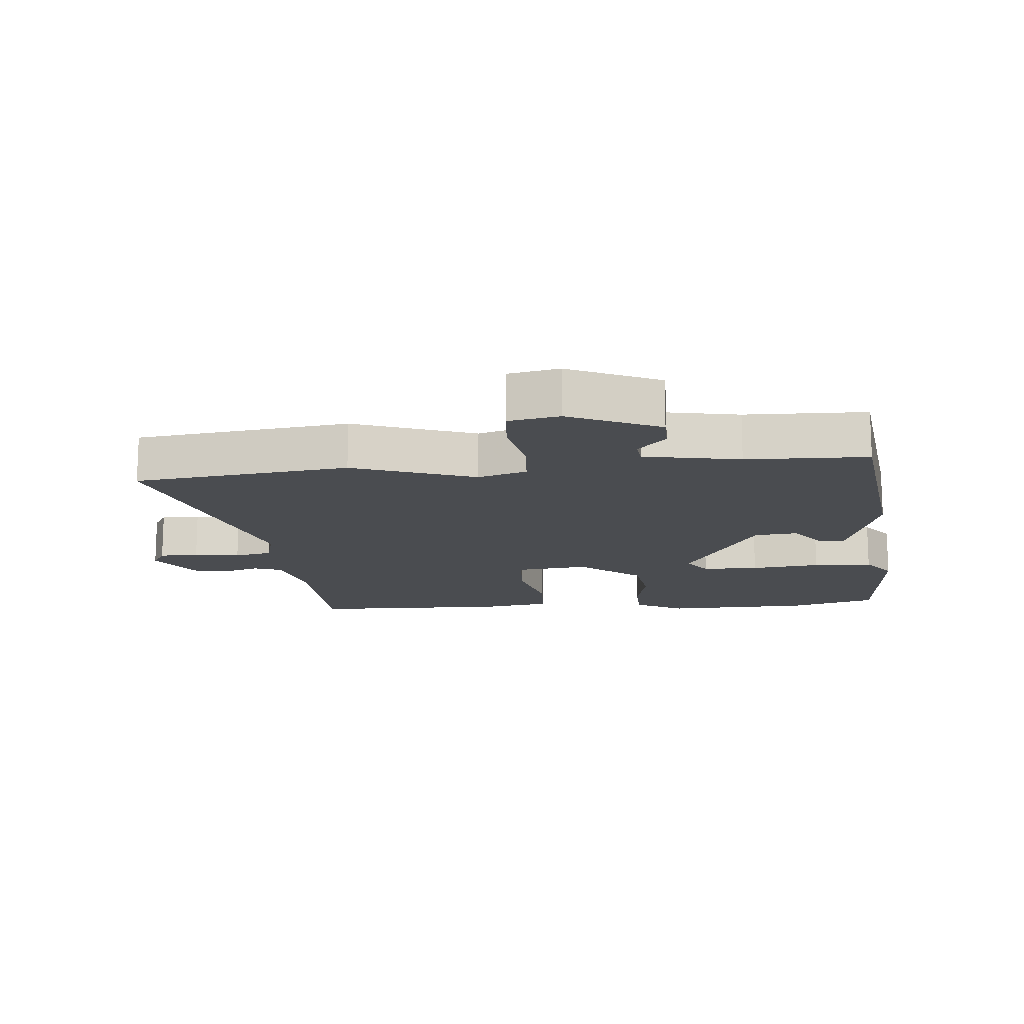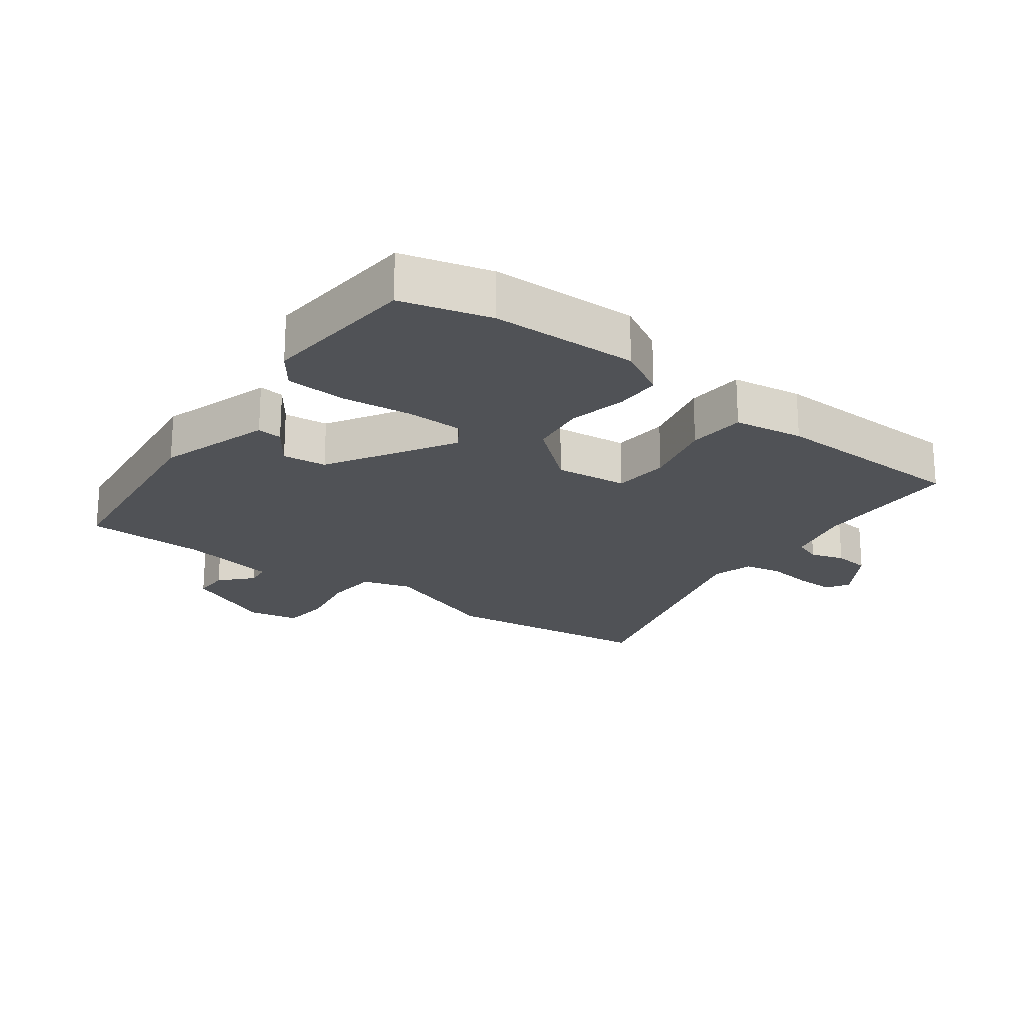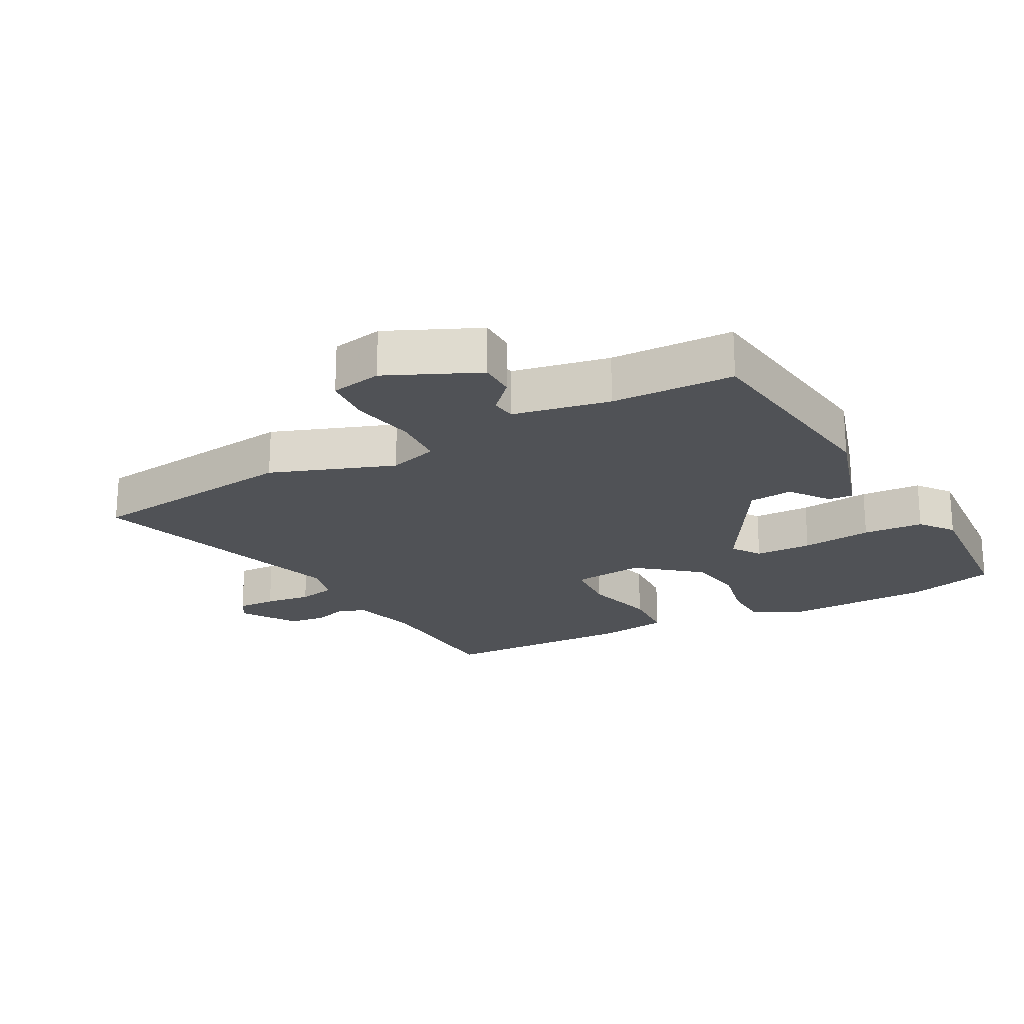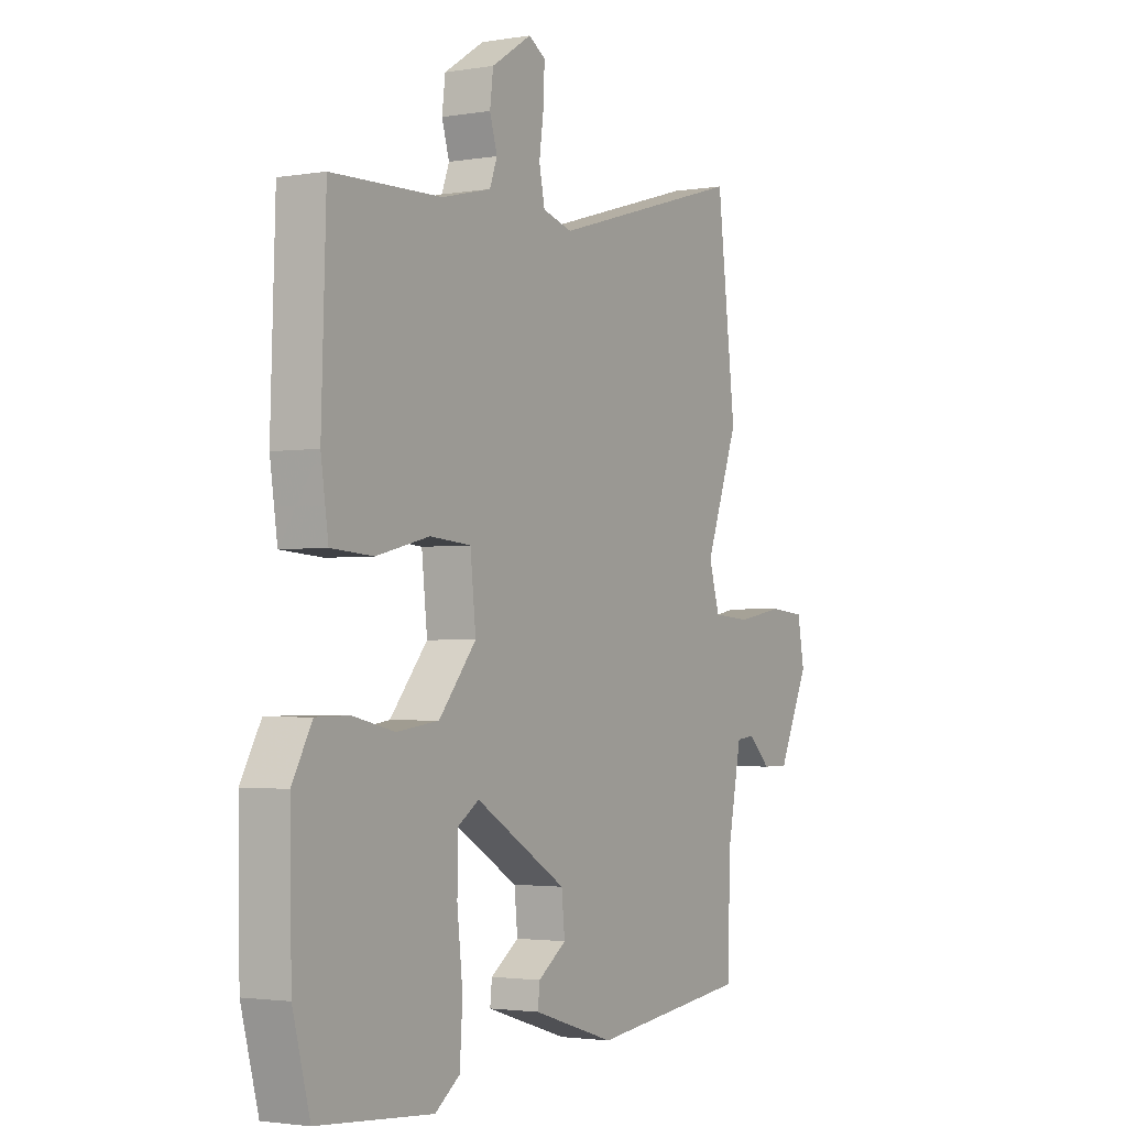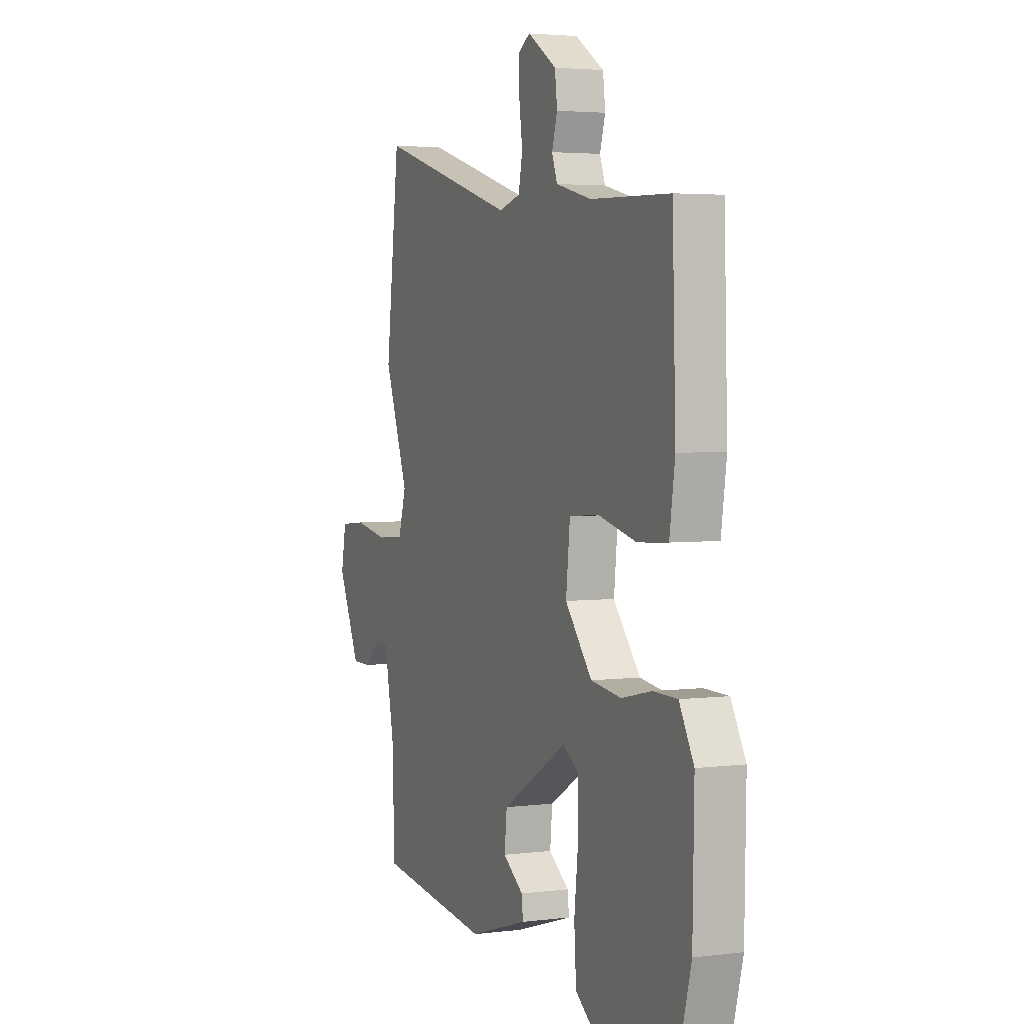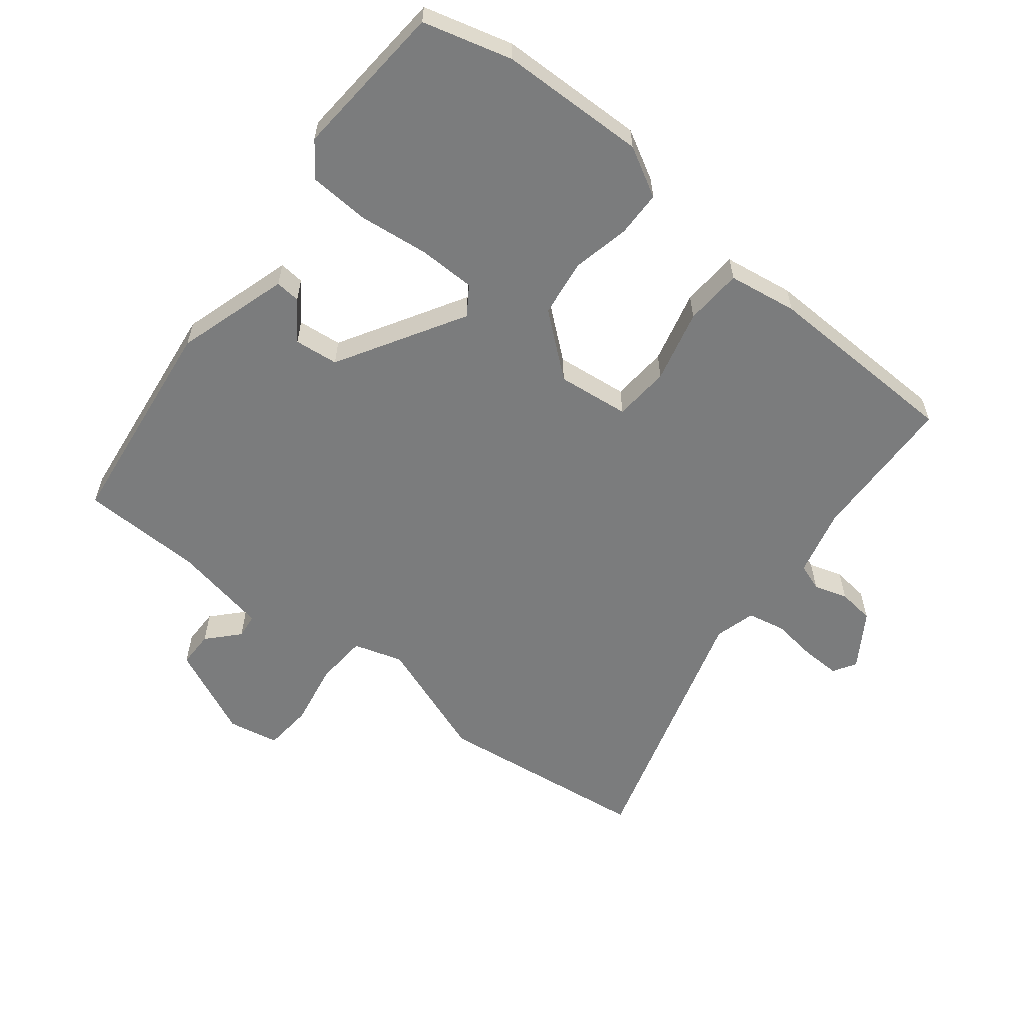
<metadata>
{"format":"obj","ext":"obj","renderer":"f3d","projection":"perspective","resolution":1024,"background":"white","views":[{"elev":-14.9,"azim":95.7,"up":"+Y"},{"elev":-21.1,"azim":-126.5,"up":"+Y"},{"elev":-21.1,"azim":118.8,"up":"+Y"},{"elev":-2.4,"azim":-59.4,"up":"+Z"},{"elev":3.5,"azim":-112.9,"up":"+Z"},{"elev":-58.7,"azim":-128.0,"up":"+Y"}]}
</metadata>
<code>
v -0.469 0.07 0.522
v -0.234 0.07 0.529
v -0.128 0.07 0.555
v -0.112 0.07 0.598
v -0.128 0.07 0.651
v -0.121 0.07 0.708
v -0.035 0.07 0.763
v 0.001 0.07 0.741
v -0.001 0.07 0.68
v -0.011 0.07 0.608
v 0.001 0.07 0.549
v 0.065 0.07 0.531
v 0.482 0.07 0.653
v 0.522 0.07 0.316
v 0.451 0.07 0.125
v 0.474 0.07 0.048
v 0.556 0.07 0.042
v 0.656 0.07 0.06
v 0.733 0.07 0.053
v 0.748 0.07 -0.027
v 0.682 0.07 -0.169
v 0.625 0.07 -0.169
v 0.577 0.07 -0.124
v 0.538 0.07 -0.128
v 0.508 0.07 -0.279
v 0.502 0.07 -0.47
v 0.162 0.07 -0.51
v -0.014 0.07 -0.455
v -0.01 0.07 -0.416
v 0.051 0.07 -0.373
v 0.044 0.07 -0.304
v -0.152 0.07 -0.187
v -0.197 0.07 -0.217
v -0.199 0.07 -0.306
v -0.187 0.07 -0.416
v -0.193 0.07 -0.51
v -0.246 0.07 -0.549
v -0.492 0.07 -0.529
v -0.529 0.07 -0.39
v -0.533 0.07 -0.161
v -0.49 0.07 -0.084
v -0.418 0.07 -0.083
v -0.329 0.07 -0.103
v -0.239 0.07 -0.091
v -0.159 0.07 0.005
v -0.171 0.07 0.118
v -0.259 0.07 0.125
v -0.373 0.07 0.097
v -0.463 0.07 0.103
v -0.479 0.07 0.212
v -0.469 0 0.522
v -0.234 0 0.529
v -0.128 0 0.555
v -0.112 0 0.598
v -0.128 0 0.651
v -0.121 0 0.708
v -0.035 0 0.763
v 0.001 0 0.741
v -0.001 0 0.68
v -0.011 0 0.608
v 0.001 0 0.549
v 0.065 0 0.531
v 0.482 0 0.653
v 0.522 0 0.316
v 0.451 0 0.125
v 0.474 0 0.048
v 0.556 0 0.042
v 0.656 0 0.06
v 0.733 0 0.053
v 0.748 0 -0.027
v 0.682 0 -0.169
v 0.625 0 -0.169
v 0.577 0 -0.124
v 0.538 0 -0.128
v 0.508 0 -0.279
v 0.502 0 -0.47
v 0.162 0 -0.51
v -0.014 0 -0.455
v -0.01 0 -0.416
v 0.051 0 -0.373
v 0.044 0 -0.304
v -0.152 0 -0.187
v -0.197 0 -0.217
v -0.199 0 -0.306
v -0.187 0 -0.416
v -0.193 0 -0.51
v -0.246 0 -0.549
v -0.492 0 -0.529
v -0.529 0 -0.39
v -0.533 0 -0.161
v -0.49 0 -0.084
v -0.418 0 -0.083
v -0.329 0 -0.103
v -0.239 0 -0.091
v -0.159 0 0.005
v -0.171 0 0.118
v -0.259 0 0.125
v -0.373 0 0.097
v -0.463 0 0.103
v -0.479 0 0.212
f 47 48 49 50
f 46 47 50 1
f 40 41 42 43
f 40 43 44
f 39 40 44
f 38 39 44
f 34 35 36 37
f 33 34 37 38
f 27 28 29 30
f 25 26 27 30
f 24 25 30 31
f 20 21 22 23
f 20 23 24
f 17 18 19 20
f 16 17 20 24
f 12 13 14 15
f 11 12 15 16
f 7 8 9 10
f 5 6 7 10
f 4 5 10 11
f 3 4 11 16
f 46 1 2
f 46 2 3 16
f 33 38 44 45
f 32 33 45
f 24 31 32 45
f 16 24 45 46
f 100 99 98 97
f 51 100 97 96
f 93 92 91 90
f 94 93 90
f 94 90 89
f 94 89 88
f 87 86 85 84
f 88 87 84 83
f 80 79 78 77
f 80 77 76 75
f 81 80 75 74
f 73 72 71 70
f 74 73 70
f 70 69 68 67
f 74 70 67 66
f 65 64 63 62
f 66 65 62 61
f 60 59 58 57
f 60 57 56 55
f 61 60 55 54
f 66 61 54 53
f 52 51 96
f 66 53 52 96
f 95 94 88 83
f 95 83 82
f 95 82 81 74
f 96 95 74 66
f 1 51 52 2
f 2 52 53 3
f 3 53 54 4
f 4 54 55 5
f 5 55 56 6
f 6 56 57 7
f 7 57 58 8
f 8 58 59 9
f 9 59 60 10
f 10 60 61 11
f 11 61 62 12
f 12 62 63 13
f 13 63 64 14
f 14 64 65 15
f 15 65 66 16
f 16 66 67 17
f 17 67 68 18
f 18 68 69 19
f 19 69 70 20
f 20 70 71 21
f 21 71 72 22
f 22 72 73 23
f 23 73 74 24
f 24 74 75 25
f 25 75 76 26
f 26 76 77 27
f 27 77 78 28
f 28 78 79 29
f 29 79 80 30
f 30 80 81 31
f 31 81 82 32
f 32 82 83 33
f 33 83 84 34
f 34 84 85 35
f 35 85 86 36
f 36 86 87 37
f 37 87 88 38
f 38 88 89 39
f 39 89 90 40
f 40 90 91 41
f 41 91 92 42
f 42 92 93 43
f 43 93 94 44
f 44 94 95 45
f 45 95 96 46
f 46 96 97 47
f 47 97 98 48
f 48 98 99 49
f 49 99 100 50
f 50 100 51 1

</code>
